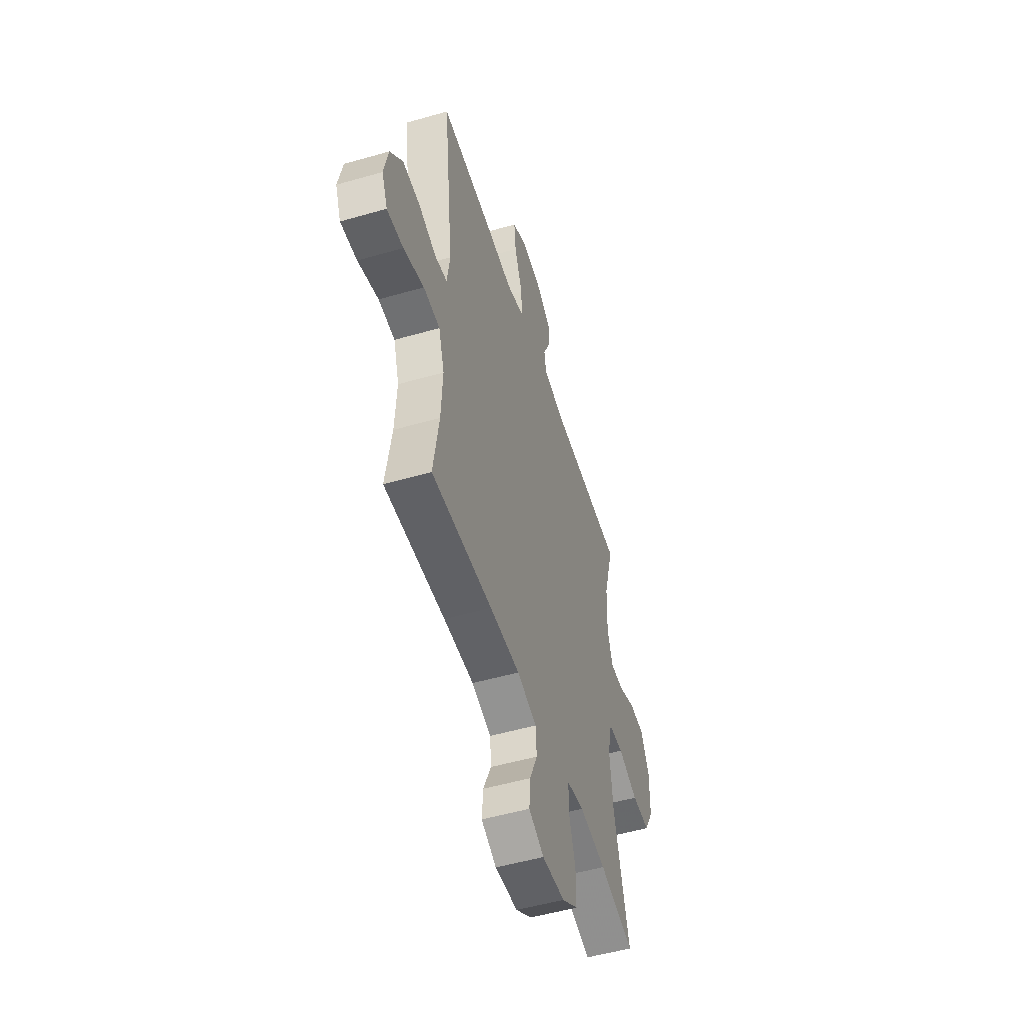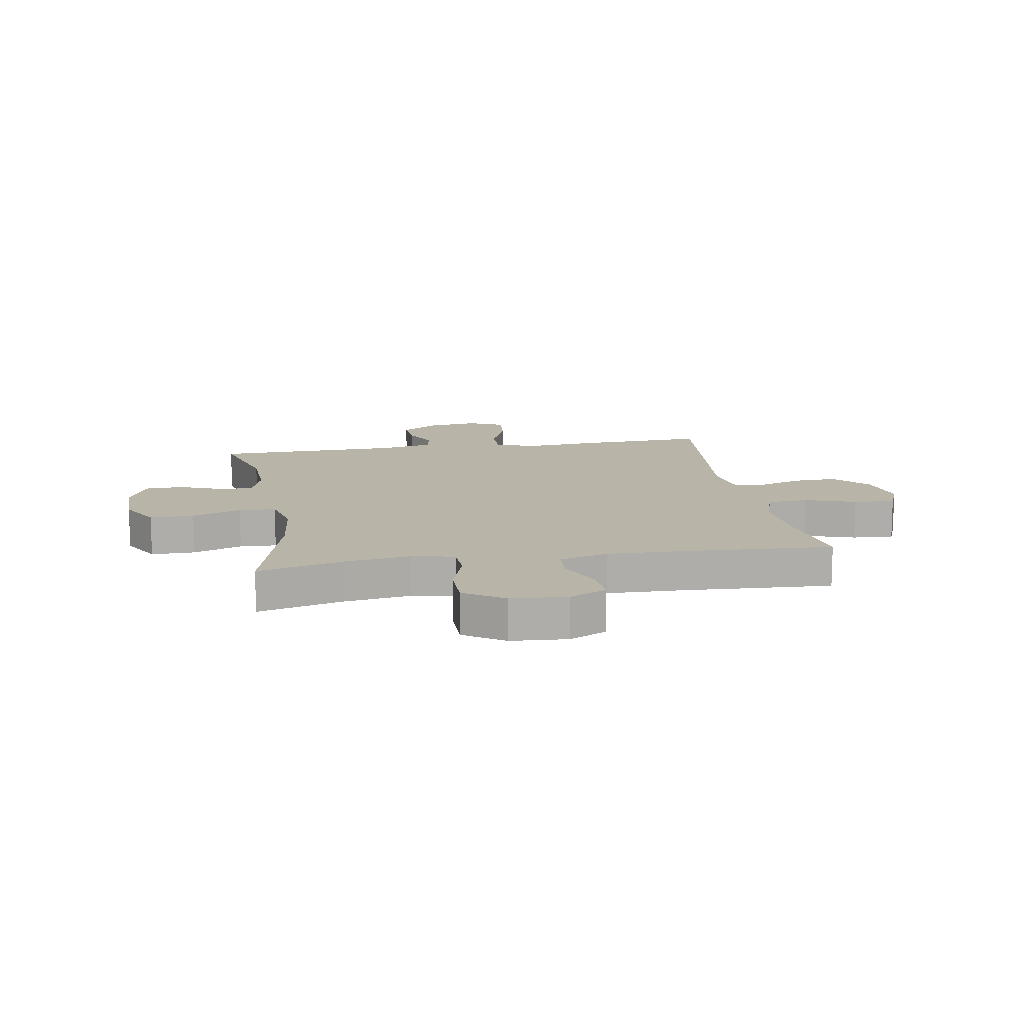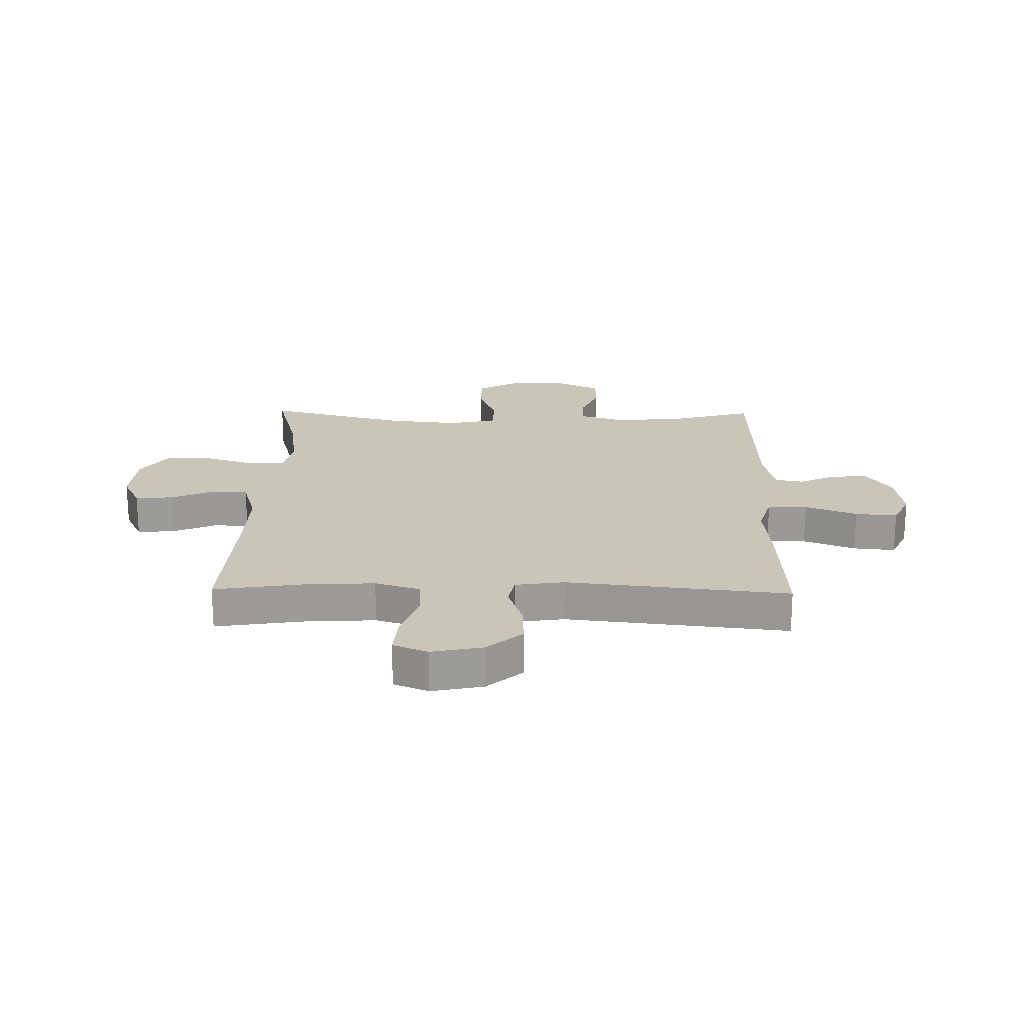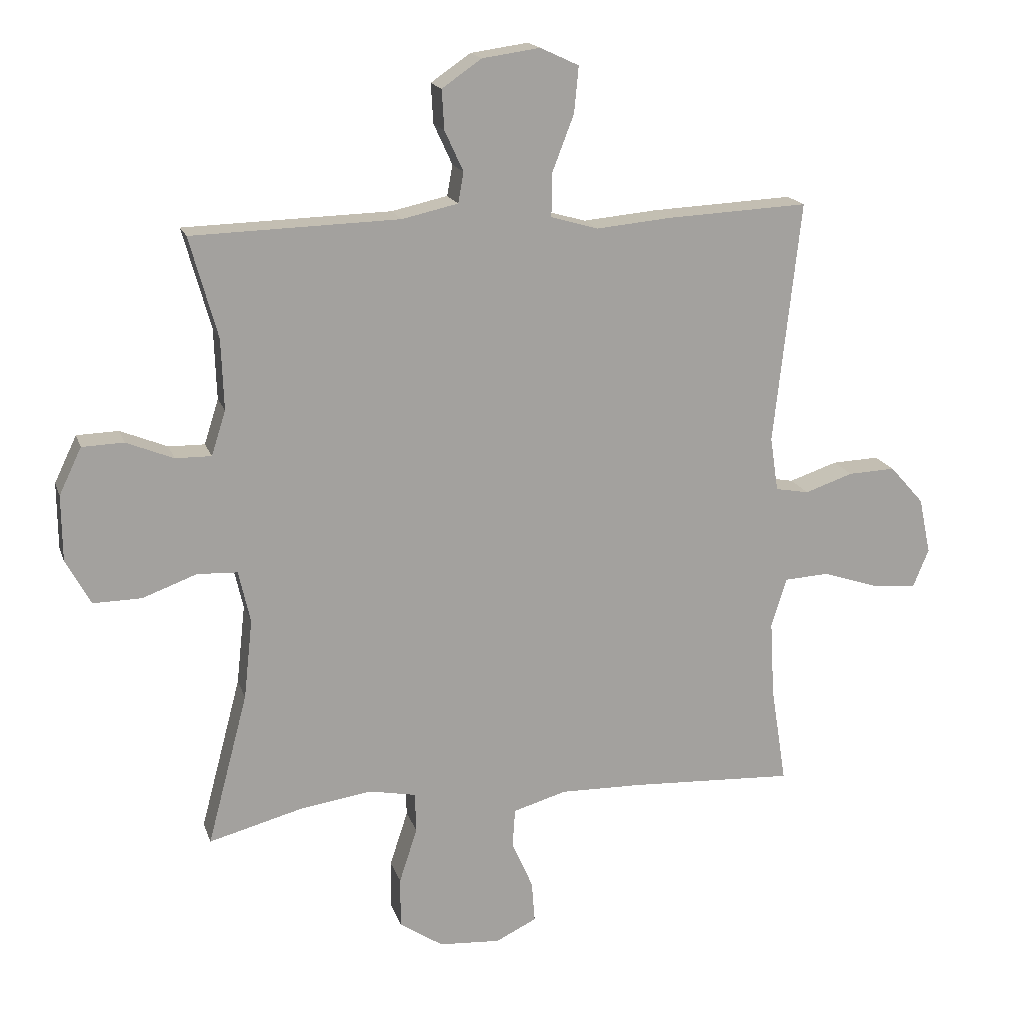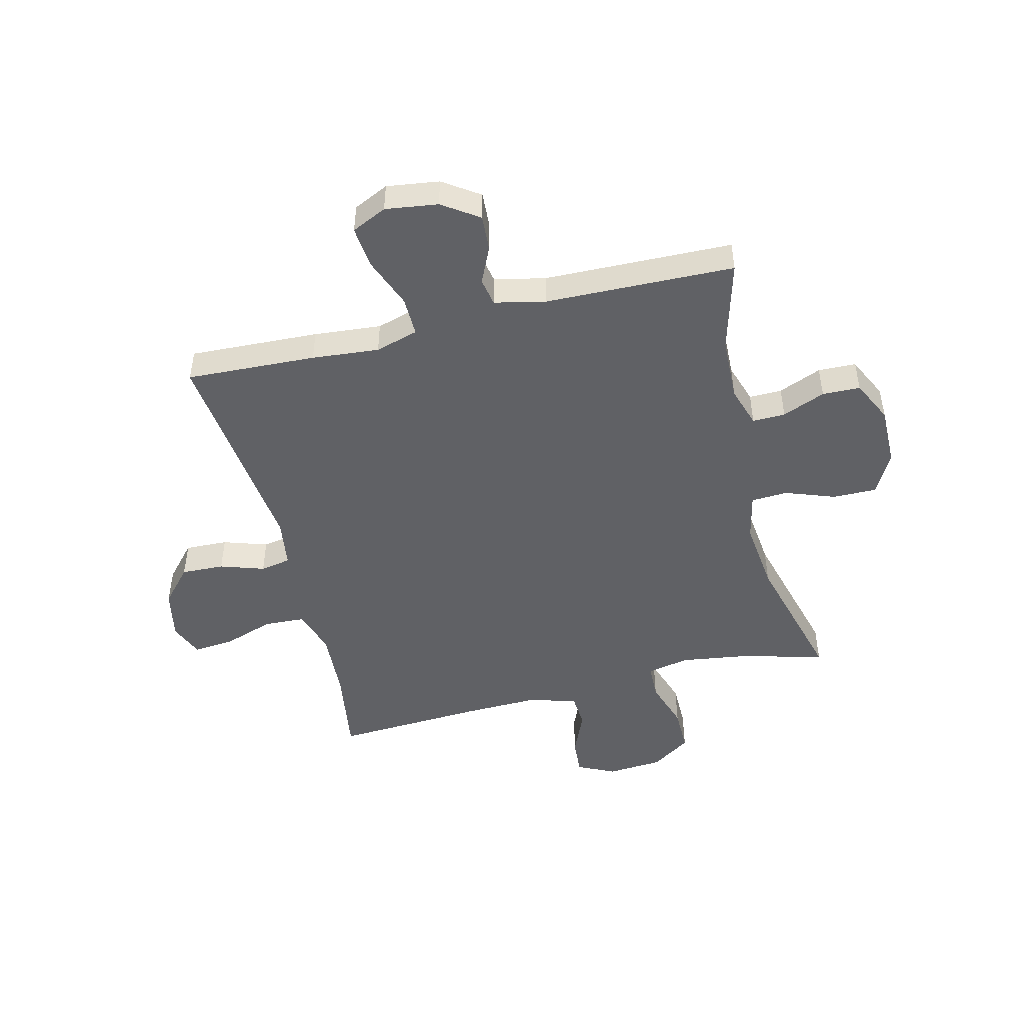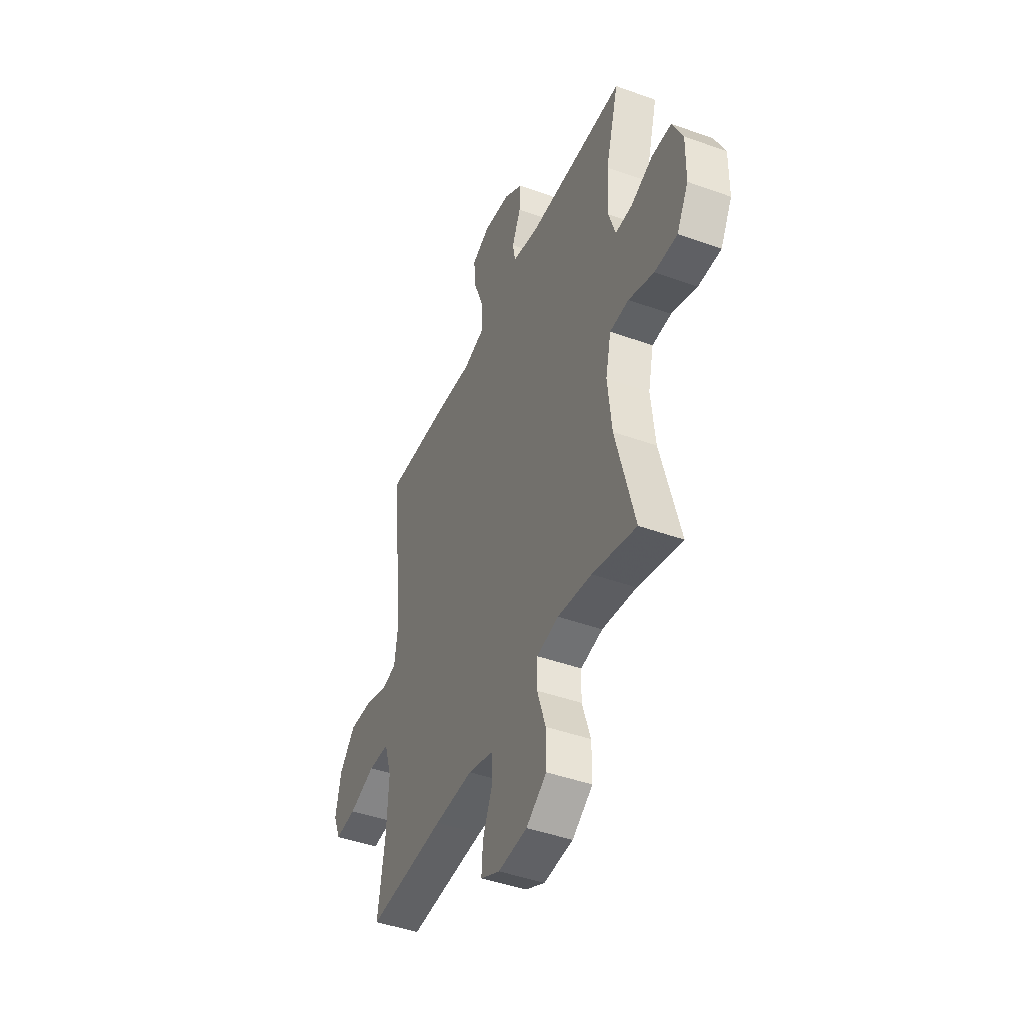
<metadata>
{"format":"obj","ext":"obj","renderer":"f3d","projection":"perspective","resolution":1024,"background":"white","views":[{"elev":-51.9,"azim":-72.7,"up":"+Z"},{"elev":13.0,"azim":170.3,"up":"+Y"},{"elev":20.7,"azim":-88.9,"up":"+Y"},{"elev":17.3,"azim":164.4,"up":"+Z"},{"elev":-47.9,"azim":14.0,"up":"+Y"},{"elev":-44.4,"azim":67.1,"up":"+Z"}]}
</metadata>
<code>
v -0.5 0.07 0.5
v -0.27 0.07 0.489
v -0.151 0.07 0.478
v -0.075 0.07 0.5
v -0.076 0.07 0.57
v -0.111 0.07 0.661
v -0.118 0.07 0.735
v -0.056 0.07 0.764
v 0.037 0.07 0.751
v 0.101 0.07 0.707
v 0.097 0.07 0.643
v 0.067 0.07 0.578
v 0.076 0.07 0.529
v 0.166 0.07 0.509
v 0.5 0.07 0.5
v 0.455 0.07 0.338
v 0.451 0.07 0.224
v 0.474 0.07 0.152
v 0.532 0.07 0.153
v 0.608 0.07 0.184
v 0.675 0.07 0.182
v 0.711 0.07 0.107
v 0.71 0.07 0.001
v 0.67 0.07 -0.072
v 0.592 0.07 -0.071
v 0.505 0.07 -0.039
v 0.44 0.07 -0.042
v 0.421 0.07 -0.126
v 0.435 0.07 -0.254
v 0.5 0.07 -0.5
v 0.349 0.07 -0.46
v 0.232 0.07 -0.443
v 0.157 0.07 -0.458
v 0.155 0.07 -0.522
v 0.184 0.07 -0.611
v 0.184 0.07 -0.692
v 0.114 0.07 -0.739
v 0.015 0.07 -0.746
v -0.051 0.07 -0.714
v -0.046 0.07 -0.648
v -0.012 0.07 -0.57
v -0.016 0.07 -0.508
v -0.102 0.07 -0.483
v -0.234 0.07 -0.486
v -0.5 0.07 -0.5
v -0.475 0.07 -0.342
v -0.468 0.07 -0.22
v -0.493 0.07 -0.14
v -0.565 0.07 -0.136
v -0.655 0.07 -0.166
v -0.727 0.07 -0.172
v -0.752 0.07 -0.111
v -0.733 0.07 -0.021
v -0.678 0.07 0.041
v -0.602 0.07 0.038
v -0.524 0.07 0.012
v -0.47 0.07 0.022
v -0.457 0.07 0.109
v -0.5 0 0.5
v -0.27 0 0.489
v -0.151 0 0.478
v -0.075 0 0.5
v -0.076 0 0.57
v -0.111 0 0.661
v -0.118 0 0.735
v -0.056 0 0.764
v 0.037 0 0.751
v 0.101 0 0.707
v 0.097 0 0.643
v 0.067 0 0.578
v 0.076 0 0.529
v 0.166 0 0.509
v 0.5 0 0.5
v 0.455 0 0.338
v 0.451 0 0.224
v 0.474 0 0.152
v 0.532 0 0.153
v 0.608 0 0.184
v 0.675 0 0.182
v 0.711 0 0.107
v 0.71 0 0.001
v 0.67 0 -0.072
v 0.592 0 -0.071
v 0.505 0 -0.039
v 0.44 0 -0.042
v 0.421 0 -0.126
v 0.435 0 -0.254
v 0.5 0 -0.5
v 0.349 0 -0.46
v 0.232 0 -0.443
v 0.157 0 -0.458
v 0.155 0 -0.522
v 0.184 0 -0.611
v 0.184 0 -0.692
v 0.114 0 -0.739
v 0.015 0 -0.746
v -0.051 0 -0.714
v -0.046 0 -0.648
v -0.012 0 -0.57
v -0.016 0 -0.508
v -0.102 0 -0.483
v -0.234 0 -0.486
v -0.5 0 -0.5
v -0.475 0 -0.342
v -0.468 0 -0.22
v -0.493 0 -0.14
v -0.565 0 -0.136
v -0.655 0 -0.166
v -0.727 0 -0.172
v -0.752 0 -0.111
v -0.733 0 -0.021
v -0.678 0 0.041
v -0.602 0 0.038
v -0.524 0 0.012
v -0.47 0 0.022
v -0.457 0 0.109
f 54 55 56
f 53 54 56
f 52 53 56
f 51 52 56
f 50 51 56
f 49 50 56
f 48 49 56 57
f 47 48 57 58
f 44 45 46
f 43 44 46 47
f 42 43 47 58
f 39 40 41
f 38 39 41
f 37 38 41
f 36 37 41
f 35 36 41
f 34 35 41
f 33 34 41 42
f 29 30 31
f 28 29 31 32
f 27 28 32 33
f 24 25 26
f 23 24 26
f 22 23 26
f 21 22 26
f 20 21 26
f 19 20 26
f 18 19 26 27
f 1 2 3
f 58 1 3
f 42 58 3
f 33 42 3
f 27 33 3
f 18 27 3
f 17 18 3
f 10 11 12
f 9 10 12
f 8 9 12
f 7 8 12
f 6 7 12
f 5 6 12
f 4 5 12 13
f 4 13 14
f 3 4 14
f 17 3 14
f 16 17 14
f 14 15 16
f 114 113 112
f 114 112 111
f 114 111 110
f 114 110 109
f 114 109 108
f 114 108 107
f 115 114 107 106
f 116 115 106 105
f 104 103 102
f 105 104 102 101
f 116 105 101 100
f 99 98 97
f 99 97 96
f 99 96 95
f 99 95 94
f 99 94 93
f 99 93 92
f 100 99 92 91
f 89 88 87
f 90 89 87 86
f 91 90 86 85
f 84 83 82
f 84 82 81
f 84 81 80
f 84 80 79
f 84 79 78
f 84 78 77
f 85 84 77 76
f 61 60 59
f 61 59 116
f 61 116 100
f 61 100 91
f 61 91 85
f 61 85 76
f 61 76 75
f 70 69 68
f 70 68 67
f 70 67 66
f 70 66 65
f 70 65 64
f 70 64 63
f 71 70 63 62
f 72 71 62
f 72 62 61
f 72 61 75
f 72 75 74
f 74 73 72
f 1 59 60 2
f 2 60 61 3
f 3 61 62 4
f 4 62 63 5
f 5 63 64 6
f 6 64 65 7
f 7 65 66 8
f 8 66 67 9
f 9 67 68 10
f 10 68 69 11
f 11 69 70 12
f 12 70 71 13
f 13 71 72 14
f 14 72 73 15
f 15 73 74 16
f 16 74 75 17
f 17 75 76 18
f 18 76 77 19
f 19 77 78 20
f 20 78 79 21
f 21 79 80 22
f 22 80 81 23
f 23 81 82 24
f 24 82 83 25
f 25 83 84 26
f 26 84 85 27
f 27 85 86 28
f 28 86 87 29
f 29 87 88 30
f 30 88 89 31
f 31 89 90 32
f 32 90 91 33
f 33 91 92 34
f 34 92 93 35
f 35 93 94 36
f 36 94 95 37
f 37 95 96 38
f 38 96 97 39
f 39 97 98 40
f 40 98 99 41
f 41 99 100 42
f 42 100 101 43
f 43 101 102 44
f 44 102 103 45
f 45 103 104 46
f 46 104 105 47
f 47 105 106 48
f 48 106 107 49
f 49 107 108 50
f 50 108 109 51
f 51 109 110 52
f 52 110 111 53
f 53 111 112 54
f 54 112 113 55
f 55 113 114 56
f 56 114 115 57
f 57 115 116 58
f 58 116 59 1

</code>
